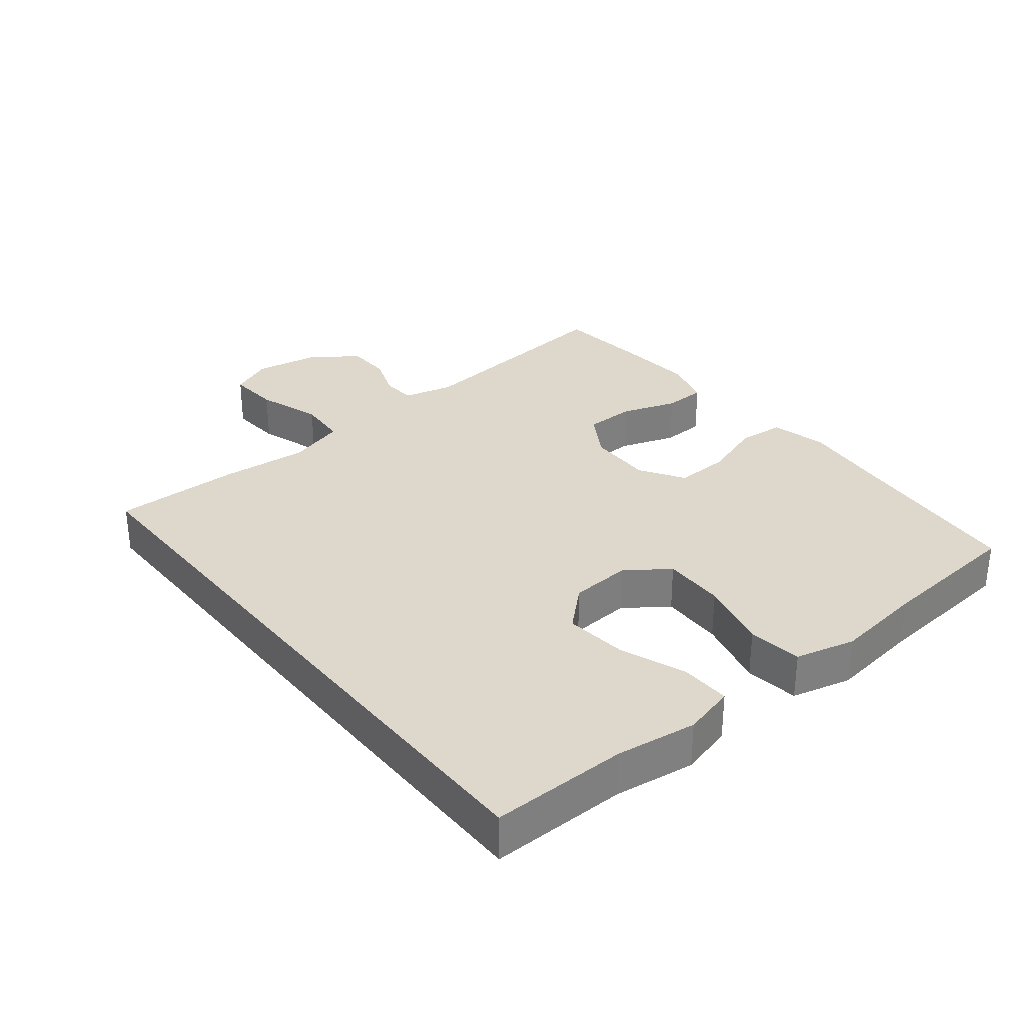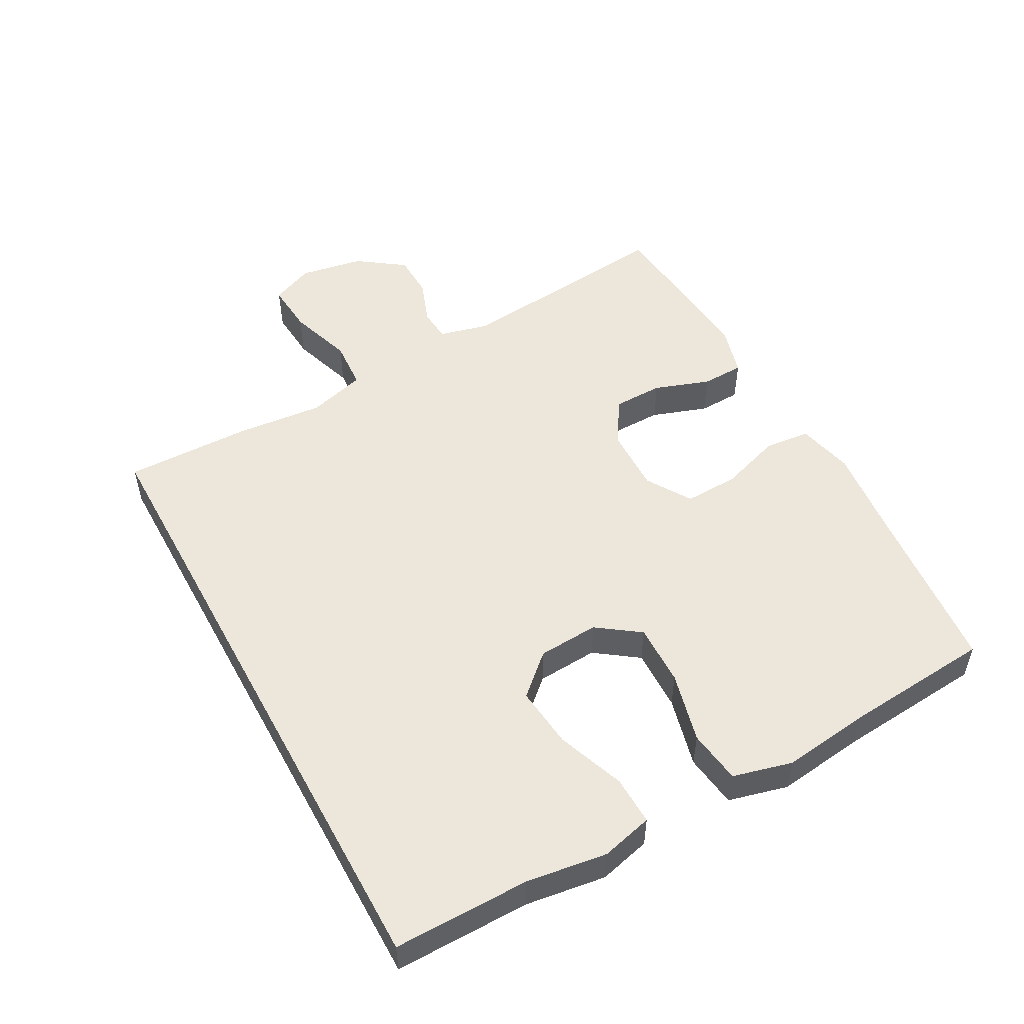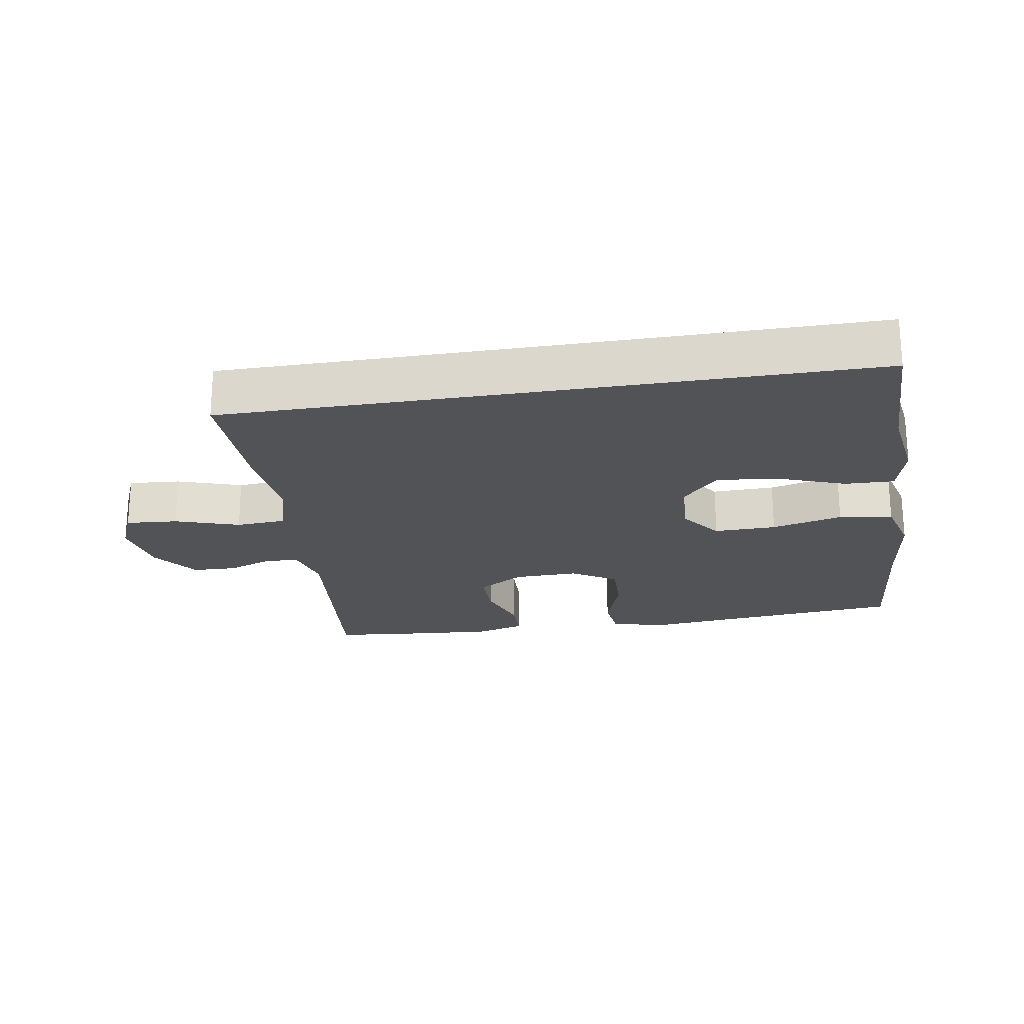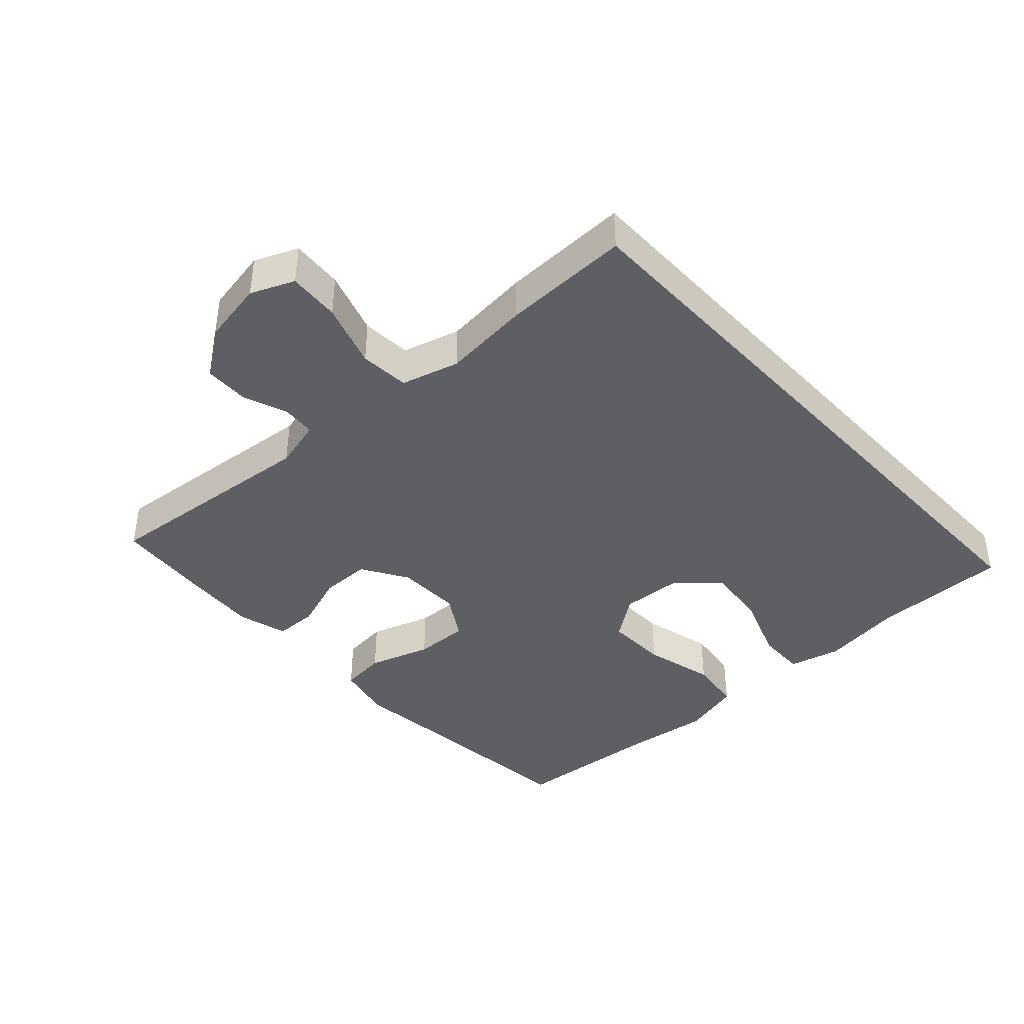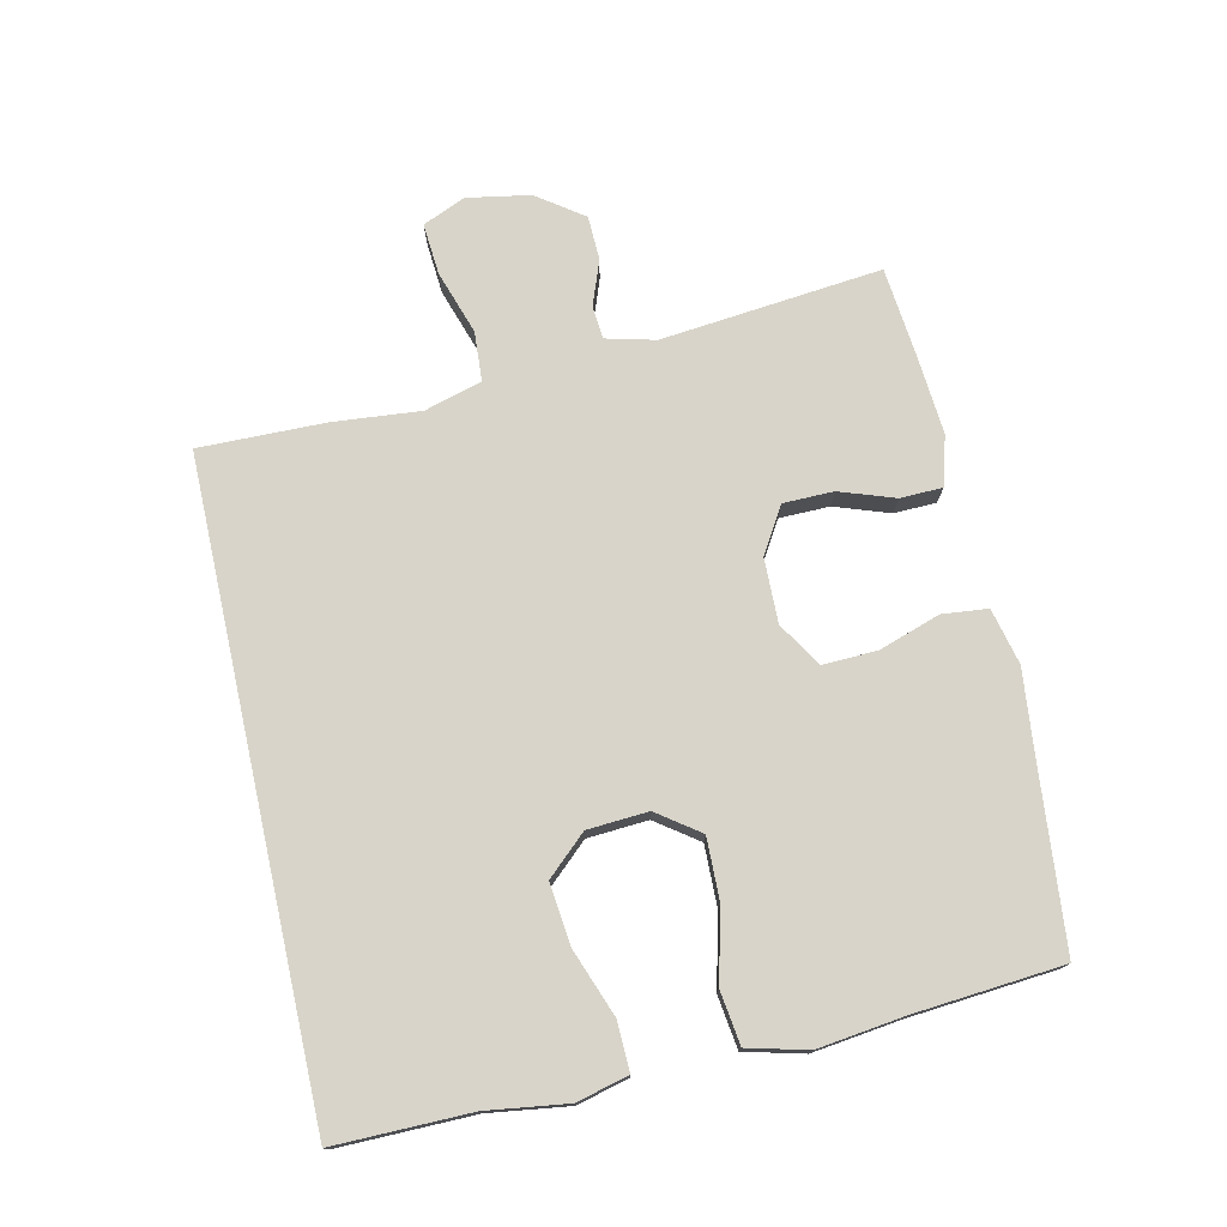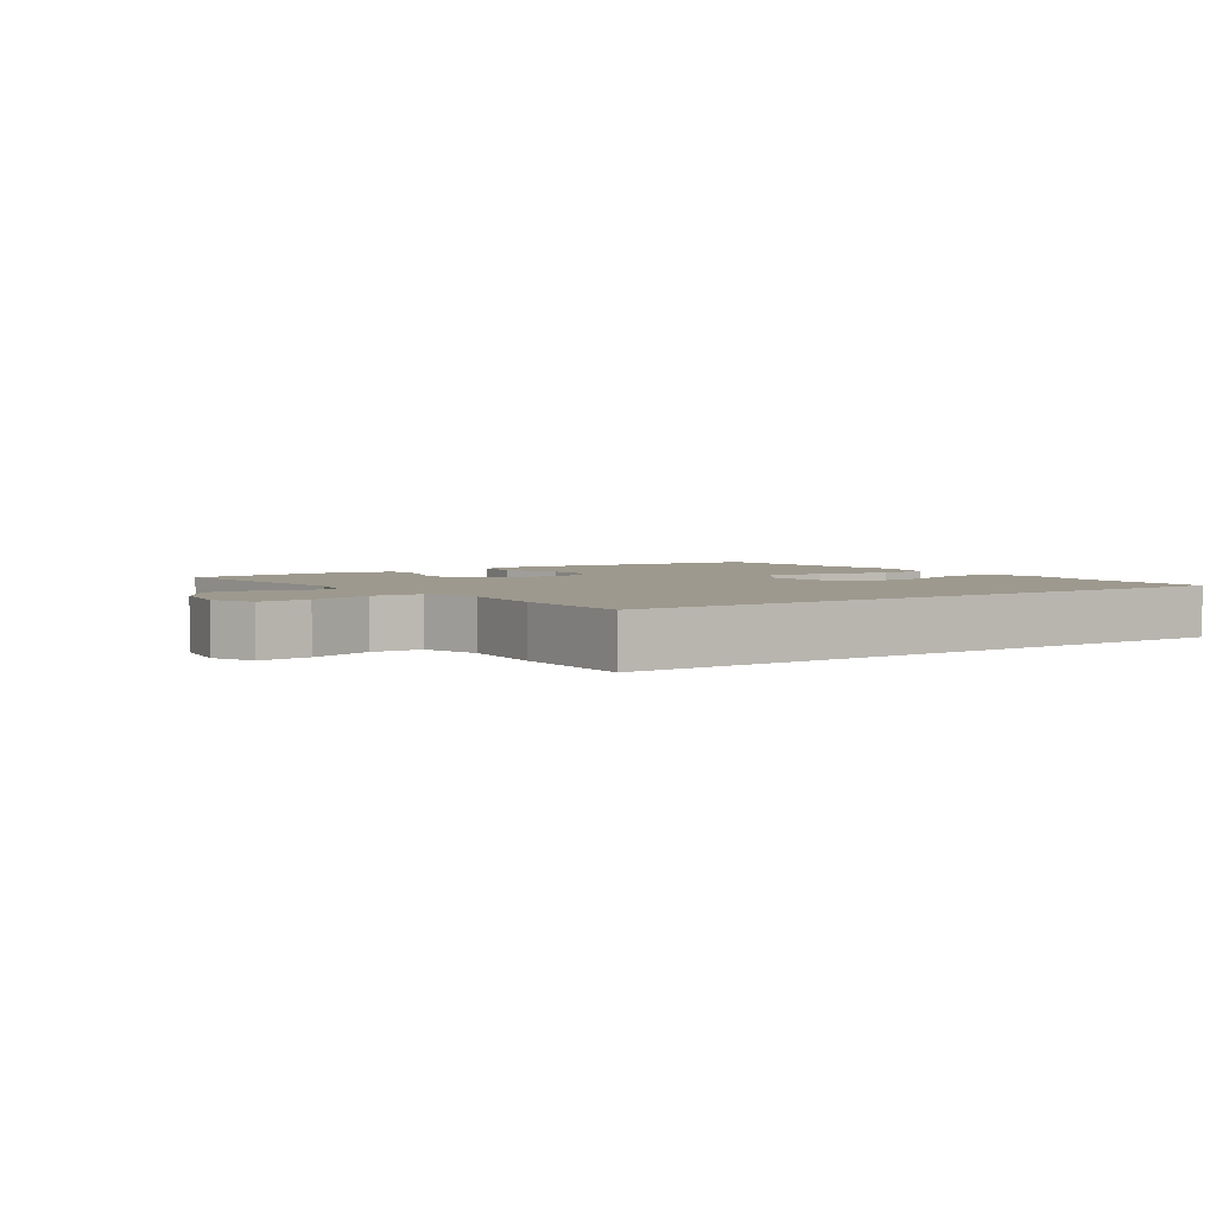
<metadata>
{"format":"obj","ext":"obj","renderer":"f3d","projection":"perspective","resolution":1024,"background":"white","views":[{"elev":31.4,"azim":-128.8,"up":"+Y"},{"elev":51.6,"azim":-118.6,"up":"+Y"},{"elev":-21.9,"azim":-170.5,"up":"+Y"},{"elev":-40.9,"azim":132.8,"up":"+Y"},{"elev":75.3,"azim":-102.5,"up":"+Y"},{"elev":3.4,"azim":145.2,"up":"+Y"}]}
</metadata>
<code>
v -0.52 0.07 -0.5
v -0.518 0.07 -0.294
v -0.535 0.07 -0.172
v -0.515 0.07 -0.094
v -0.441 0.07 -0.096
v -0.339 0.07 -0.134
v -0.246 0.07 -0.144
v -0.191 0.07 -0.084
v -0.185 0.07 0.008
v -0.231 0.07 0.072
v -0.325 0.07 0.07
v -0.432 0.07 0.043
v -0.513 0.07 0.054
v -0.536 0.07 0.144
v -0.519 0.07 0.277
v -0.5 0.07 0.5
v -0.229 0.07 0.526
v -0.098 0.07 0.54
v -0.013 0.07 0.52
v -0.006 0.07 0.451
v -0.037 0.07 0.358
v -0.04 0.07 0.276
v 0.027 0.07 0.234
v 0.125 0.07 0.236
v 0.194 0.07 0.278
v 0.195 0.07 0.354
v 0.166 0.07 0.438
v 0.168 0.07 0.502
v 0.243 0.07 0.523
v 0.359 0.07 0.514
v 0.5 0.07 0.5
v 0.465 0.07 0.165
v 0.484 0.07 0.09
v 0.534 0.07 0.086
v 0.602 0.07 0.111
v 0.669 0.07 0.109
v 0.719 0.07 0.039
v 0.736 0.07 -0.057
v 0.708 0.07 -0.122
v 0.63 0.07 -0.116
v 0.533 0.07 -0.084
v 0.458 0.07 -0.089
v 0.433 0.07 -0.176
v 0.445 0.07 -0.308
v 0.448 0.07 -0.5
v -0.52 0 -0.5
v -0.518 0 -0.294
v -0.535 0 -0.172
v -0.515 0 -0.094
v -0.441 0 -0.096
v -0.339 0 -0.134
v -0.246 0 -0.144
v -0.191 0 -0.084
v -0.185 0 0.008
v -0.231 0 0.072
v -0.325 0 0.07
v -0.432 0 0.043
v -0.513 0 0.054
v -0.536 0 0.144
v -0.519 0 0.277
v -0.5 0 0.5
v -0.229 0 0.526
v -0.098 0 0.54
v -0.013 0 0.52
v -0.006 0 0.451
v -0.037 0 0.358
v -0.04 0 0.276
v 0.027 0 0.234
v 0.125 0 0.236
v 0.194 0 0.278
v 0.195 0 0.354
v 0.166 0 0.438
v 0.168 0 0.502
v 0.243 0 0.523
v 0.359 0 0.514
v 0.5 0 0.5
v 0.465 0 0.165
v 0.484 0 0.09
v 0.534 0 0.086
v 0.602 0 0.111
v 0.669 0 0.109
v 0.719 0 0.039
v 0.736 0 -0.057
v 0.708 0 -0.122
v 0.63 0 -0.116
v 0.533 0 -0.084
v 0.458 0 -0.089
v 0.433 0 -0.176
v 0.445 0 -0.308
v 0.448 0 -0.5
f 43 44 45 1
f 42 43 1 2
f 38 39 40 41
f 38 41 42
f 37 38 42
f 34 35 36 37
f 33 34 37 42
f 32 33 42 2
f 26 27 28 29
f 25 26 29 30
f 18 19 20 21
f 17 18 21 22
f 15 16 17 22
f 14 15 22 23
f 11 12 13 14
f 10 11 14 23
f 3 4 5 6
f 3 6 7
f 2 3 7
f 32 2 7
f 25 30 31 32
f 24 25 32 7
f 9 10 23 24
f 8 9 24
f 7 8 24
f 46 90 89 88
f 47 46 88 87
f 86 85 84 83
f 87 86 83
f 87 83 82
f 82 81 80 79
f 87 82 79 78
f 47 87 78 77
f 74 73 72 71
f 75 74 71 70
f 66 65 64 63
f 67 66 63 62
f 67 62 61 60
f 68 67 60 59
f 59 58 57 56
f 68 59 56 55
f 51 50 49 48
f 52 51 48
f 52 48 47
f 52 47 77
f 77 76 75 70
f 52 77 70 69
f 69 68 55 54
f 69 54 53
f 69 53 52
f 1 46 47 2
f 2 47 48 3
f 3 48 49 4
f 4 49 50 5
f 5 50 51 6
f 6 51 52 7
f 7 52 53 8
f 8 53 54 9
f 9 54 55 10
f 10 55 56 11
f 11 56 57 12
f 12 57 58 13
f 13 58 59 14
f 14 59 60 15
f 15 60 61 16
f 16 61 62 17
f 17 62 63 18
f 18 63 64 19
f 19 64 65 20
f 20 65 66 21
f 21 66 67 22
f 22 67 68 23
f 23 68 69 24
f 24 69 70 25
f 25 70 71 26
f 26 71 72 27
f 27 72 73 28
f 28 73 74 29
f 29 74 75 30
f 30 75 76 31
f 31 76 77 32
f 32 77 78 33
f 33 78 79 34
f 34 79 80 35
f 35 80 81 36
f 36 81 82 37
f 37 82 83 38
f 38 83 84 39
f 39 84 85 40
f 40 85 86 41
f 41 86 87 42
f 42 87 88 43
f 43 88 89 44
f 44 89 90 45
f 45 90 46 1

</code>
